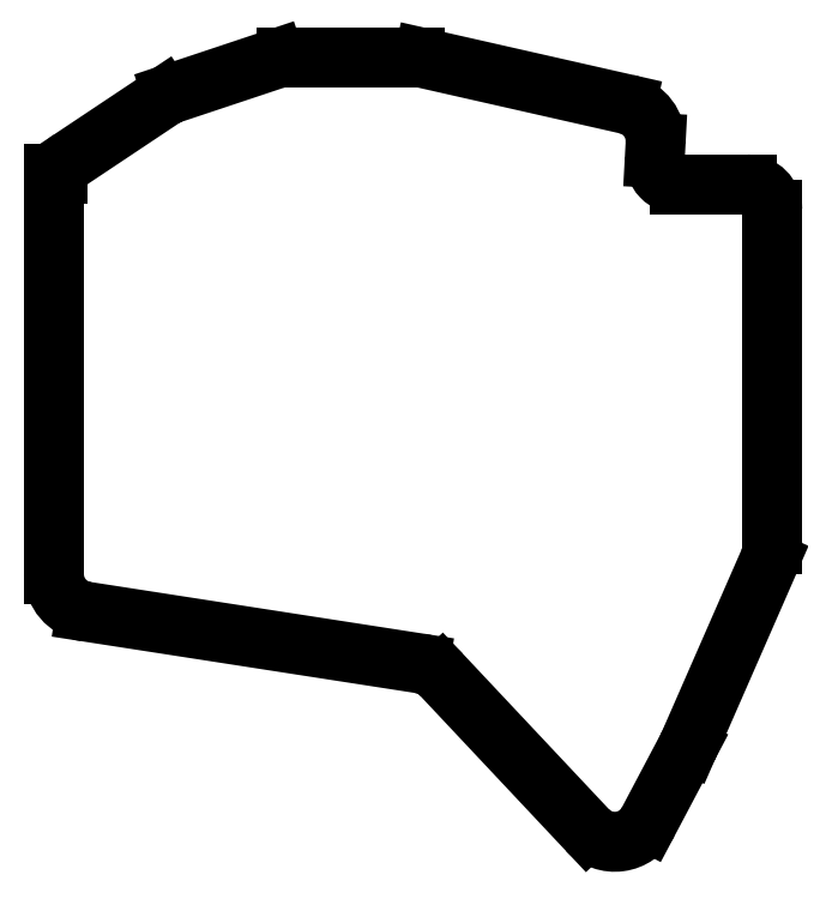
<metadata>
{"format":"dxf","ext":"dxf","renderer":"ezdxf+matplotlib","layout":"modelspace","background":"white","min_lineweight":24,"dpi":150}
</metadata>
<code>
0
SECTION
2
ENTITIES
0
LINE
8
0
10
-11
20
-19.06
11
-11
21
44.5
0
LINE
8
0
10
-8.328
20
46.78
11
6.331
21
56.55
0
LINE
8
0
10
7.762
20
57.25
11
24.08
21
62.69
0
LINE
8
0
10
25.97
20
63
11
46.33
21
63
0
LINE
8
0
10
47.65
20
62.85
11
79.82
21
55.56
0
LINE
8
0
10
84.49
20
49.38
11
84.36
21
47.02
0
LINE
8
0
10
102.5
20
-17.01
11
89.78
21
-46.08
0
LINE
8
0
10
89.59
20
-46.48
11
83.32
21
-58.33
0
LINE
8
0
10
73.64
20
-59.64
11
50.52
21
-35.03
0
LINE
8
0
10
47.07
20
-33.21
11
-5.92
21
-24.99
0
ARC
8
0
10
-5
20
41.79
40
6
50
123.7
51
153.1
0
ARC
8
0
10
9.66
20
51.56
40
6
50
108.4
51
123.7
0
ARC
8
0
10
25.97
20
57
40
6
50
90
51
108.4
0
ARC
8
0
10
46.33
20
57
40
6
50
77.23
51
90
0
ARC
8
0
10
78.5
20
49.71
40
6
50
356.9
51
77.23
0
ARC
8
0
10
97.01
20
-14.6
40
6
50
336.4
51
363.8
0
ARC
8
0
10
84.28
20
-43.67
40
6
50
332.1
51
336.4
0
ARC
8
0
10
78.02
20
-55.53
40
6
50
223.2
51
332.1
0
ARC
8
0
10
46.15
20
-39.14
40
6
50
43.22
51
81.18
0
ARC
8
0
10
-5
20
-19.06
40
6
50
180
51
261.2
0
LINE
8
0
10
-10.35
20
44.5
11
-11
21
44.5
0
LINE
8
0
10
103
20
-14.2
11
103
21
38.8
0
LINE
8
0
10
88.35
20
42.8
11
99
21
42.8
0
LINE
8
0
10
103
20
-14.2
11
103
21
-14.2
0
ARC
8
0
10
80.49
20
49.6
40
4
50
356.9
51
356.9
0
ARC
8
0
10
88.35
20
46.8
40
4
50
176.9
51
270
0
ARC
8
0
10
99
20
38.8
40
4
50
0
51
90
0
ARC
8
0
10
79.78
20
-56.46
40
4
50
332.1
51
332.1
0
ENDSEC
0
EOF

</code>
